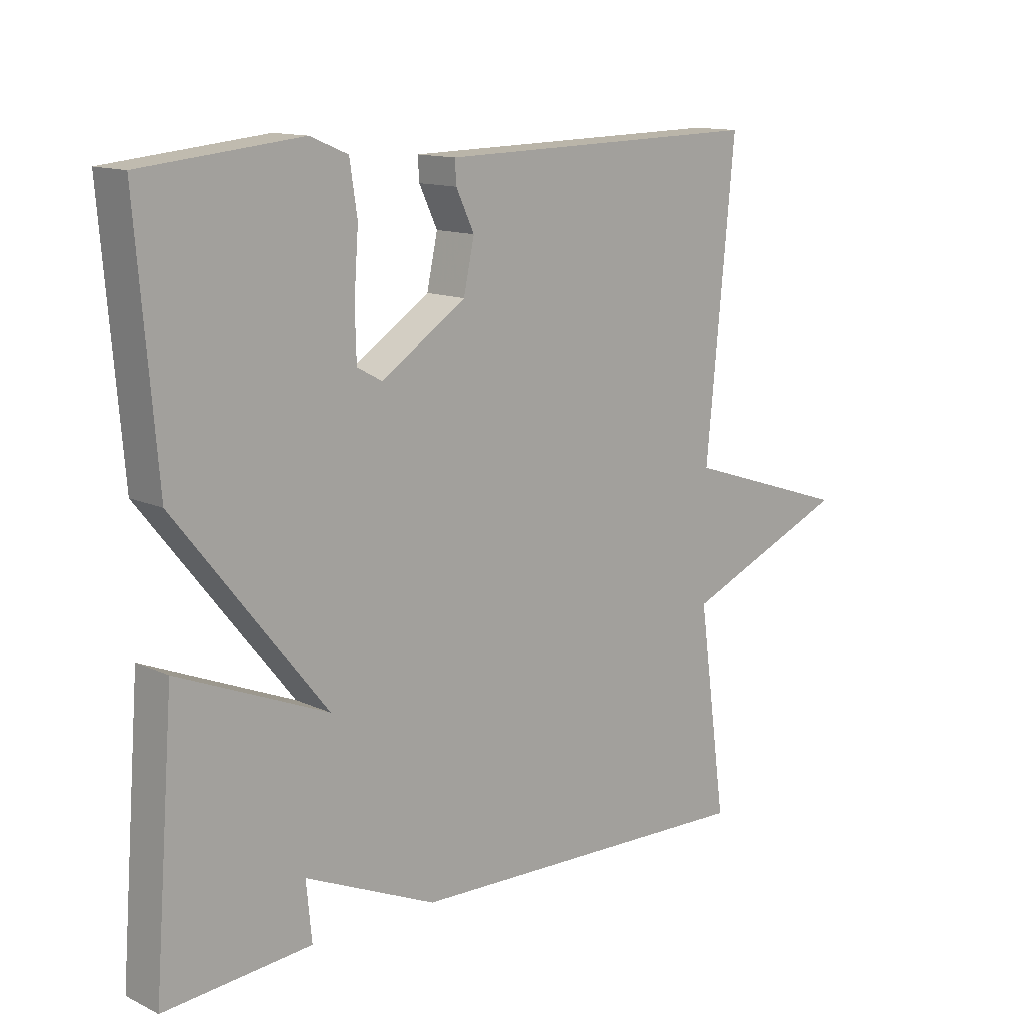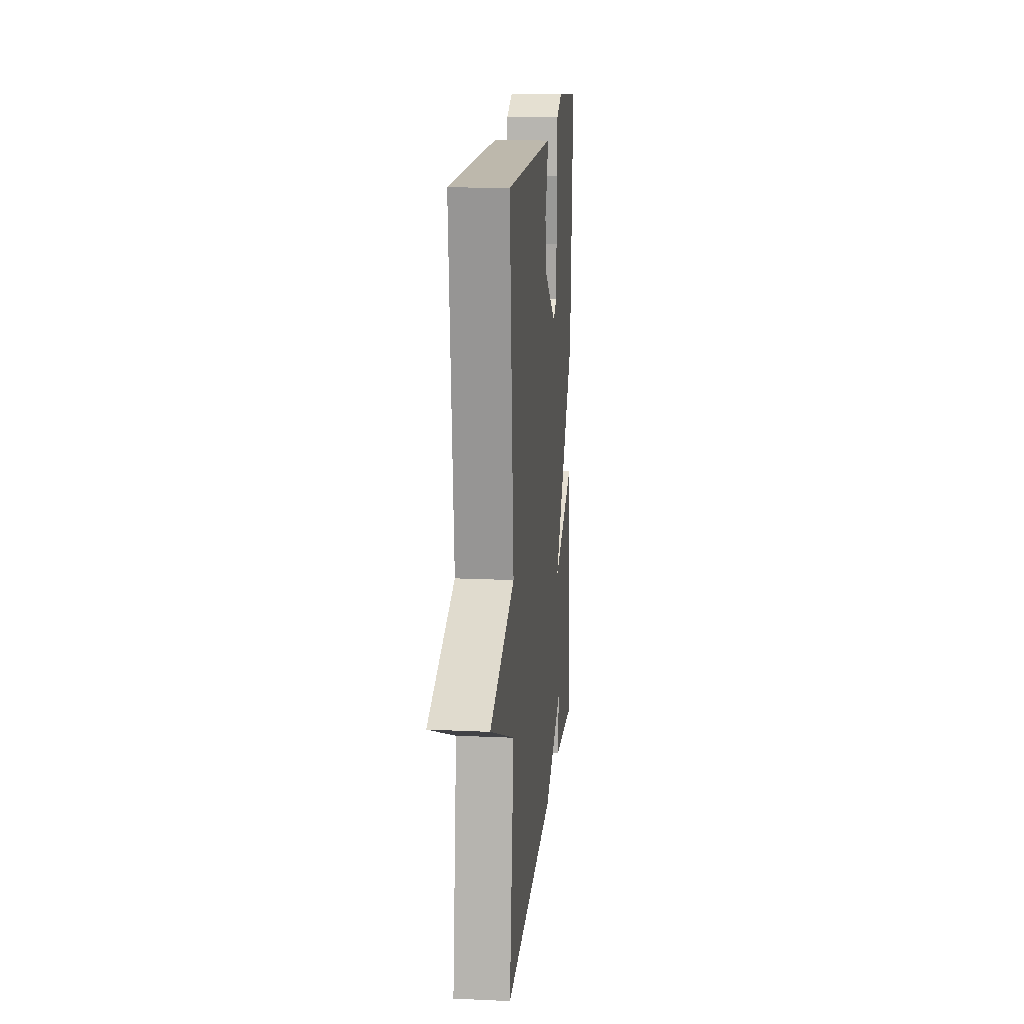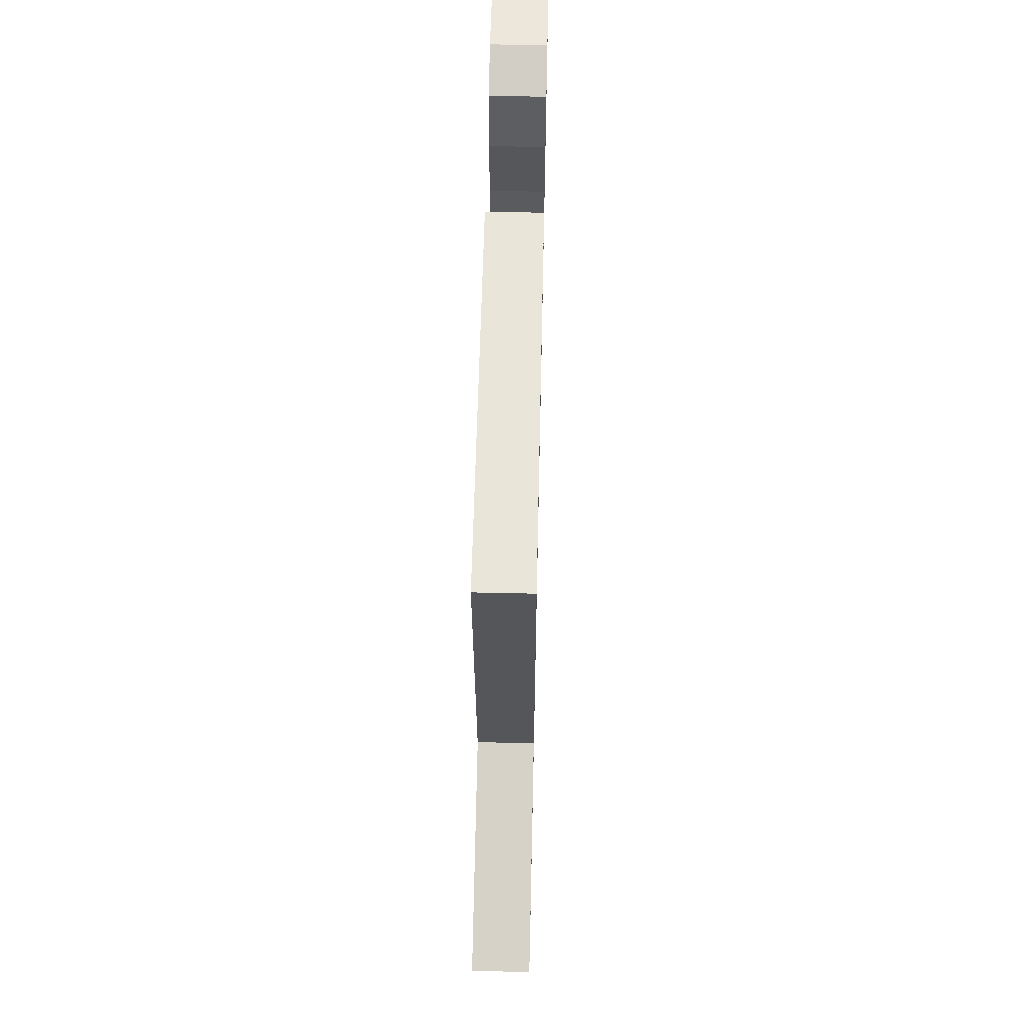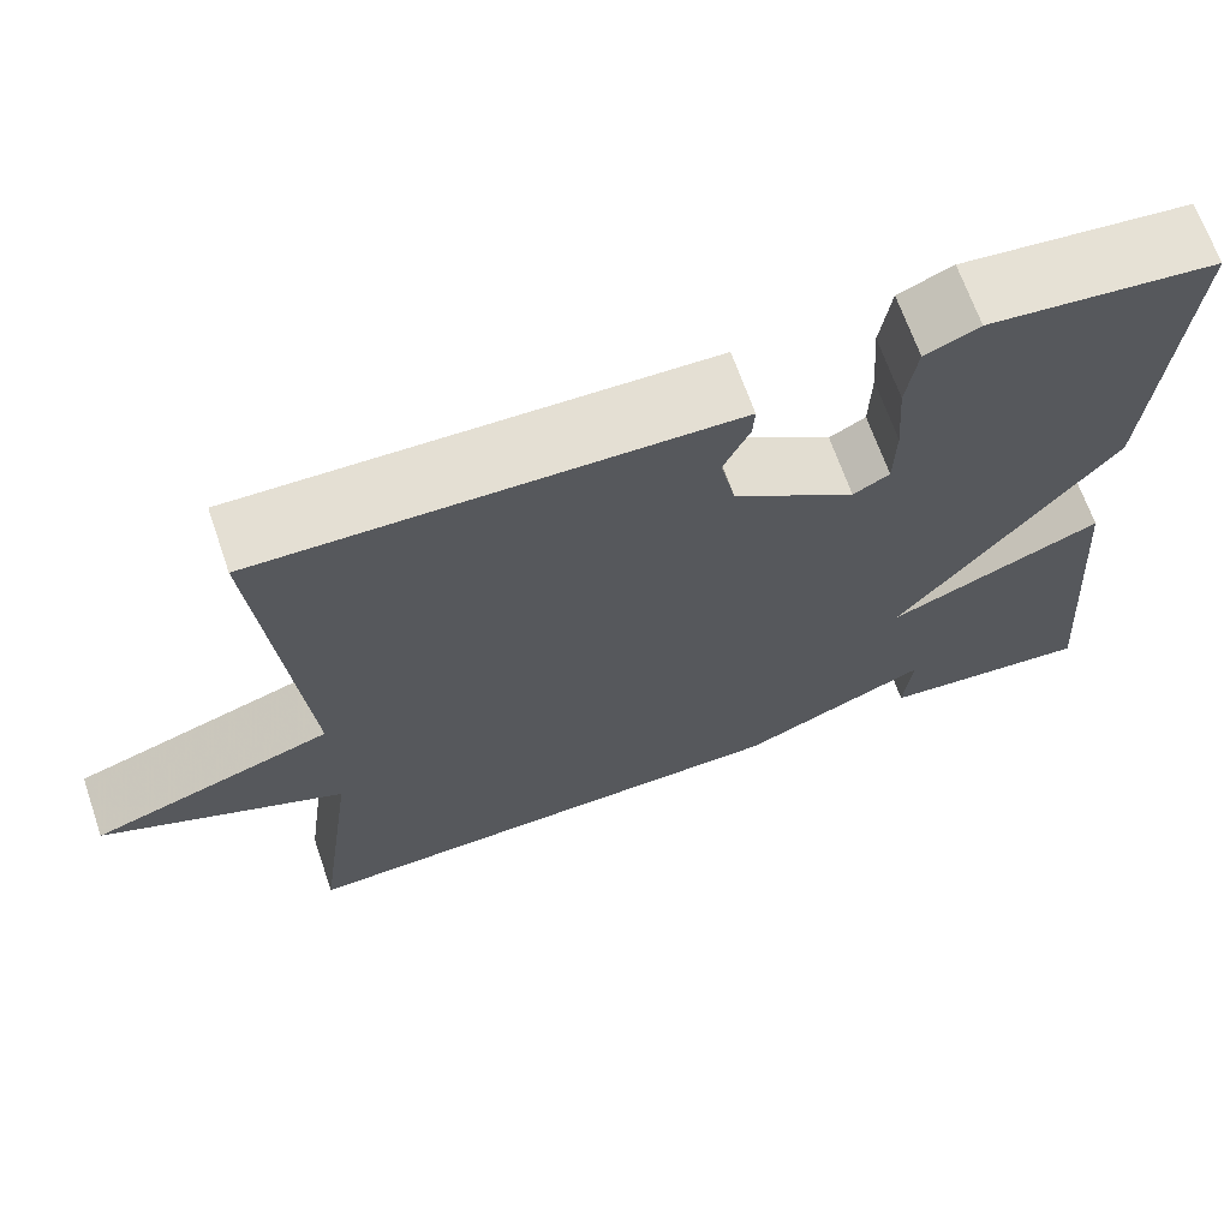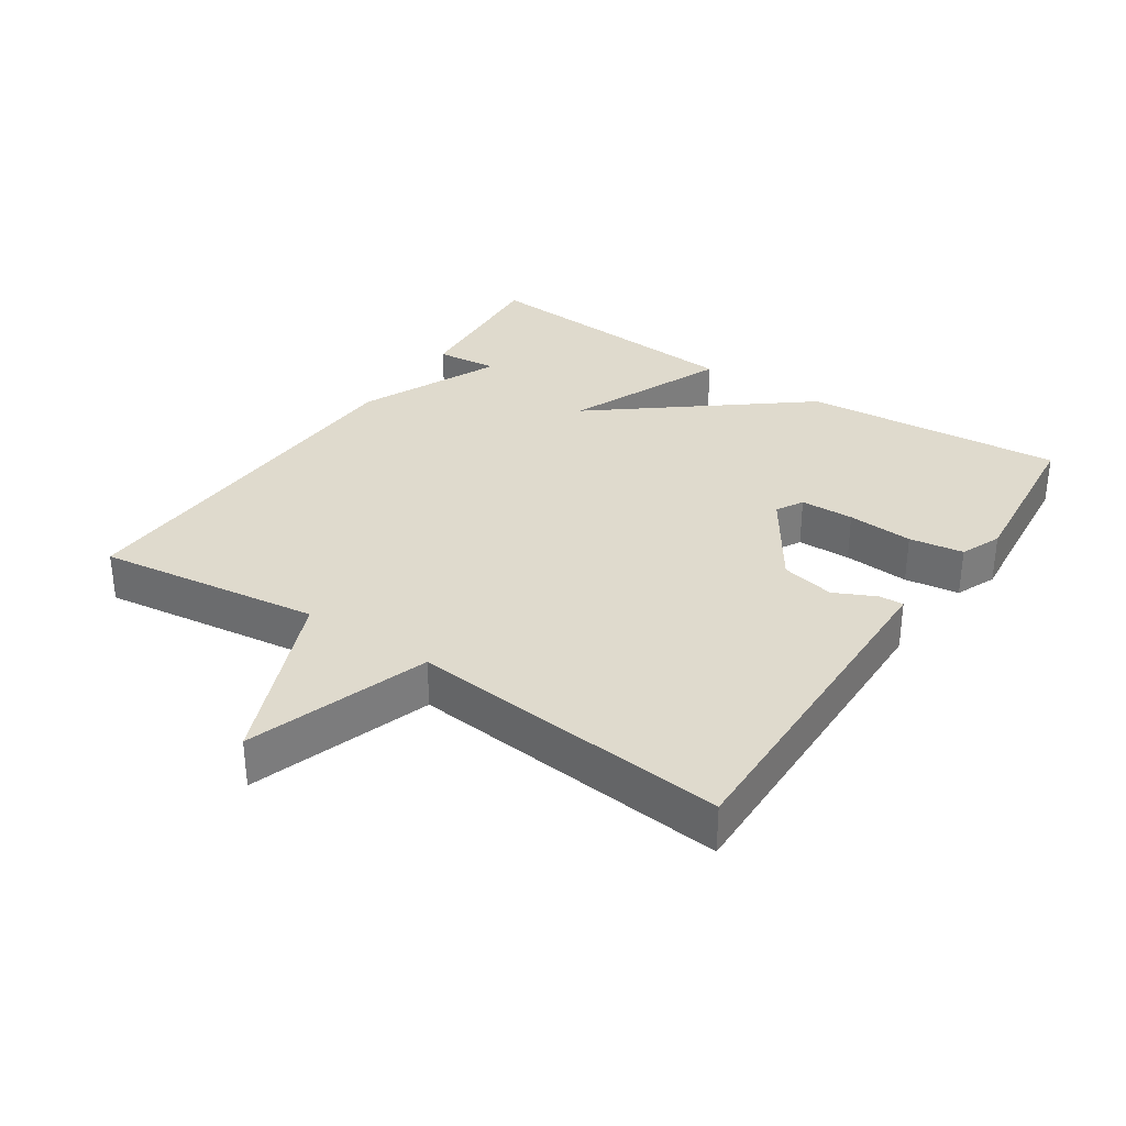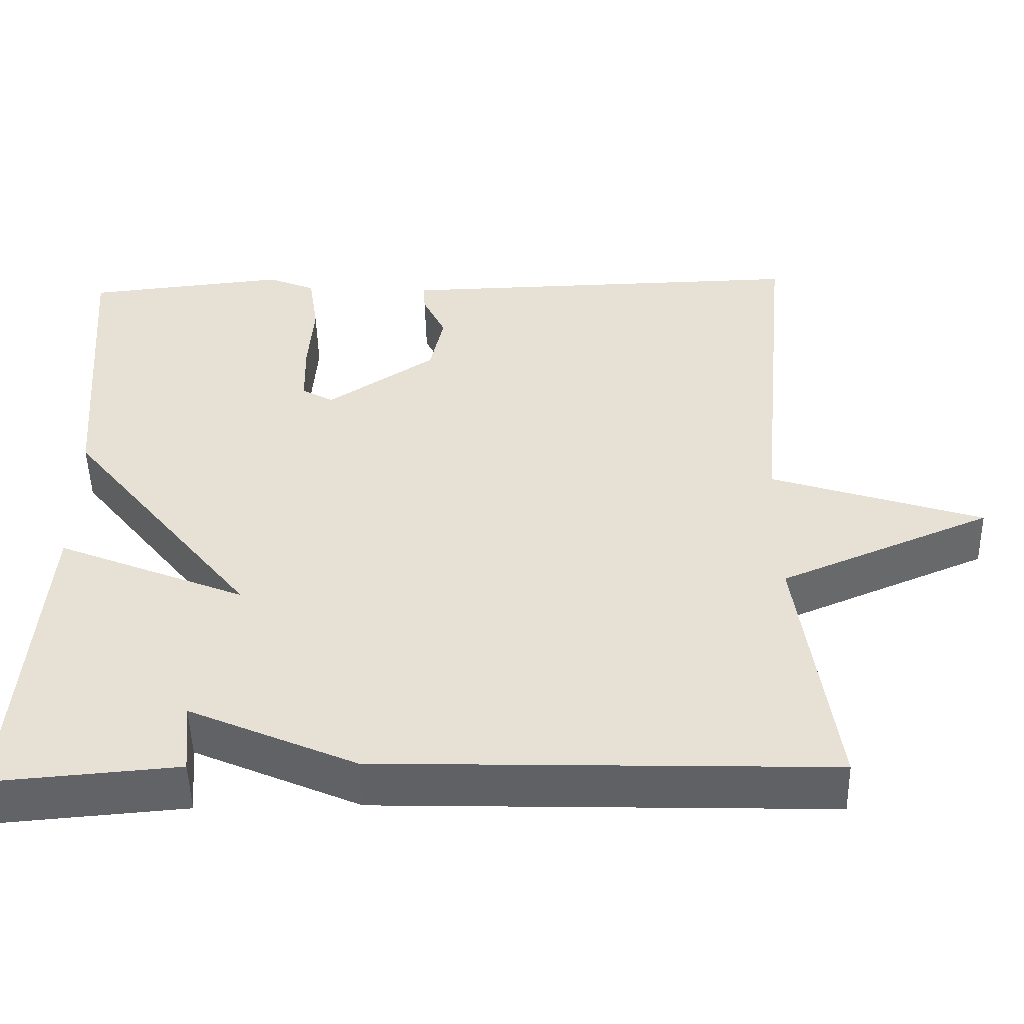
<metadata>
{"format":"obj","ext":"obj","renderer":"f3d","projection":"perspective","resolution":1024,"background":"white","views":[{"elev":13.0,"azim":136.9,"up":"+Z"},{"elev":16.1,"azim":-84.5,"up":"+Z"},{"elev":59.3,"azim":-88.7,"up":"+Z"},{"elev":67.4,"azim":-19.1,"up":"+Z"},{"elev":32.8,"azim":-56.1,"up":"+Y"},{"elev":-50.4,"azim":-178.6,"up":"+Z"}]}
</metadata>
<code>
v -0.5 0.07 0.5
v -0.076 0.07 0.491
v 0.019 0.07 0.489
v 0.017 0.07 0.453
v -0.012 0.07 0.392
v 0.005 0.07 0.313
v 0.14 0.07 0.223
v 0.18 0.07 0.245
v 0.182 0.07 0.324
v 0.175 0.07 0.421
v 0.187 0.07 0.501
v 0.247 0.07 0.526
v 0.5 0.07 0.5
v 0.468 0.07 0.115
v 0.23 0.07 -0.183
v 0.468 0.07 -0.085
v 0.5 0.07 -0.5
v 0.266 0.07 -0.481
v 0.275 0.07 -0.389
v 0.066 0.07 -0.481
v -0.5 0.07 -0.5
v -0.455 0.07 -0.171
v -0.721 0.07 -0.059
v -0.455 0.07 0.029
v -0.5 0 0.5
v -0.076 0 0.491
v 0.019 0 0.489
v 0.017 0 0.453
v -0.012 0 0.392
v 0.005 0 0.313
v 0.14 0 0.223
v 0.18 0 0.245
v 0.182 0 0.324
v 0.175 0 0.421
v 0.187 0 0.501
v 0.247 0 0.526
v 0.5 0 0.5
v 0.468 0 0.115
v 0.23 0 -0.183
v 0.468 0 -0.085
v 0.5 0 -0.5
v 0.266 0 -0.481
v 0.275 0 -0.389
v 0.066 0 -0.481
v -0.5 0 -0.5
v -0.455 0 -0.171
v -0.721 0 -0.059
v -0.455 0 0.029
f 22 23 24
f 19 20 21 22
f 19 22 24
f 16 17 18 19
f 15 16 19
f 24 1 2
f 19 24 2
f 15 19 2
f 13 14 15
f 12 13 15
f 11 12 15
f 10 11 15
f 9 10 15
f 8 9 15
f 7 8 15
f 6 7 15
f 2 3 4 5
f 2 5 6
f 2 6 15
f 48 47 46
f 46 45 44 43
f 48 46 43
f 43 42 41 40
f 43 40 39
f 26 25 48
f 26 48 43
f 26 43 39
f 39 38 37
f 39 37 36
f 39 36 35
f 39 35 34
f 39 34 33
f 39 33 32
f 39 32 31
f 39 31 30
f 29 28 27 26
f 30 29 26
f 39 30 26
f 1 25 26 2
f 2 26 27 3
f 3 27 28 4
f 4 28 29 5
f 5 29 30 6
f 6 30 31 7
f 7 31 32 8
f 8 32 33 9
f 9 33 34 10
f 10 34 35 11
f 11 35 36 12
f 12 36 37 13
f 13 37 38 14
f 14 38 39 15
f 15 39 40 16
f 16 40 41 17
f 17 41 42 18
f 18 42 43 19
f 19 43 44 20
f 20 44 45 21
f 21 45 46 22
f 22 46 47 23
f 23 47 48 24
f 24 48 25 1

</code>
